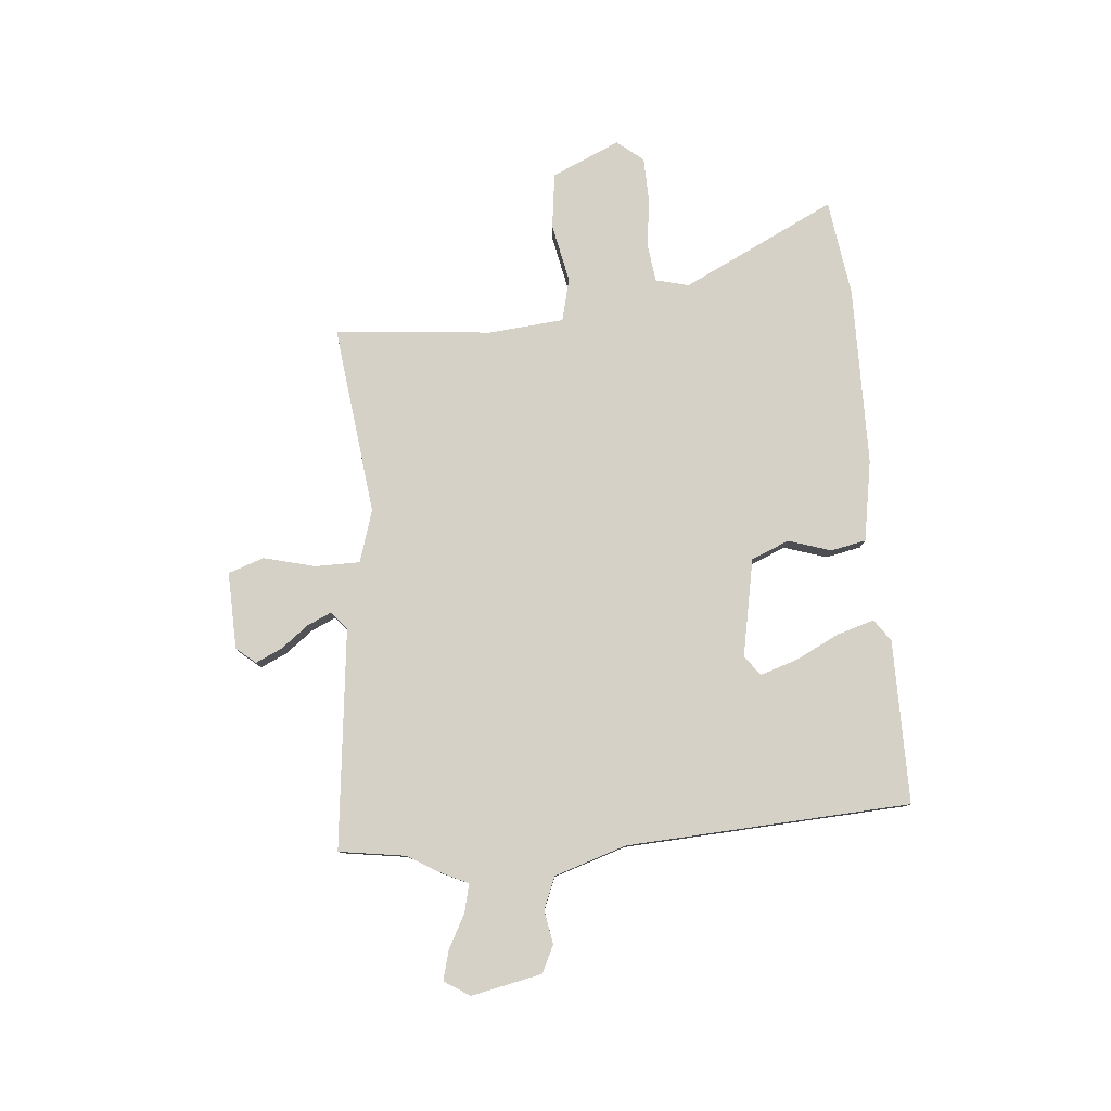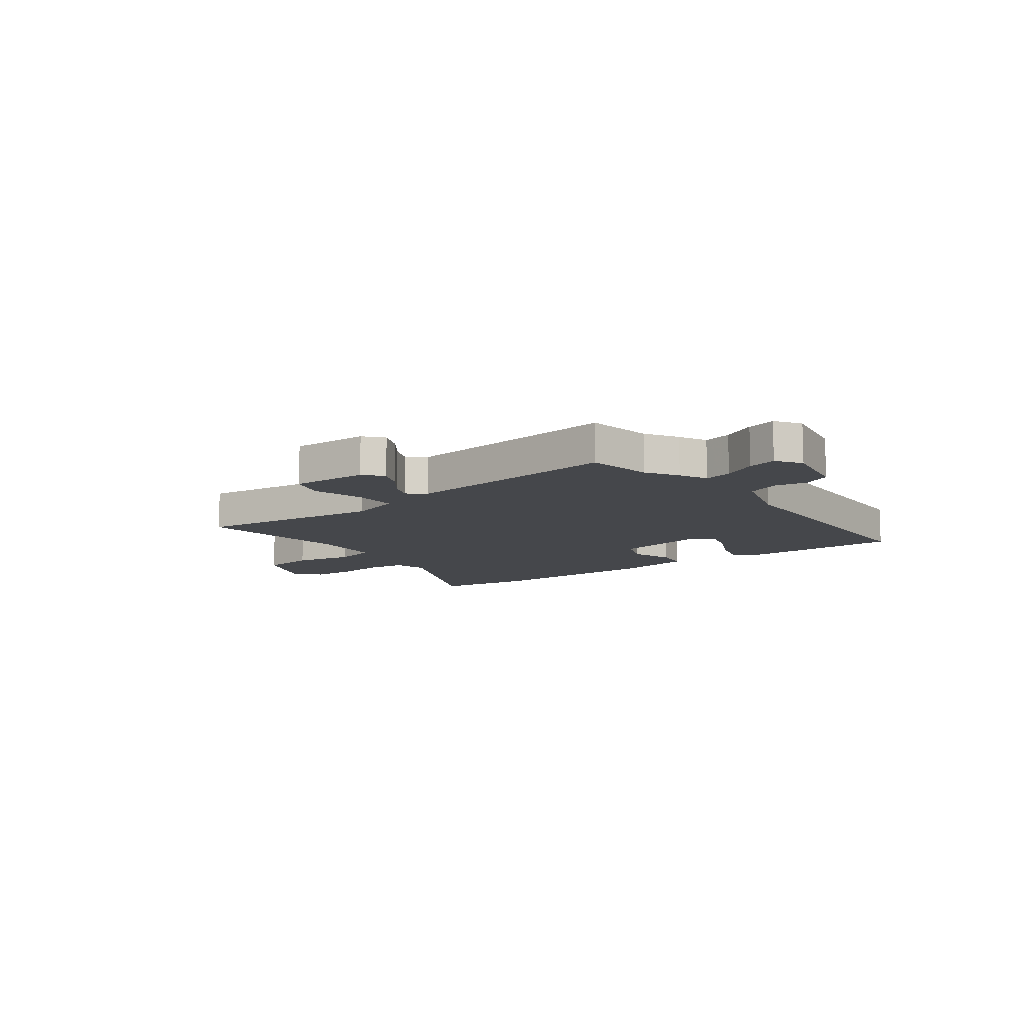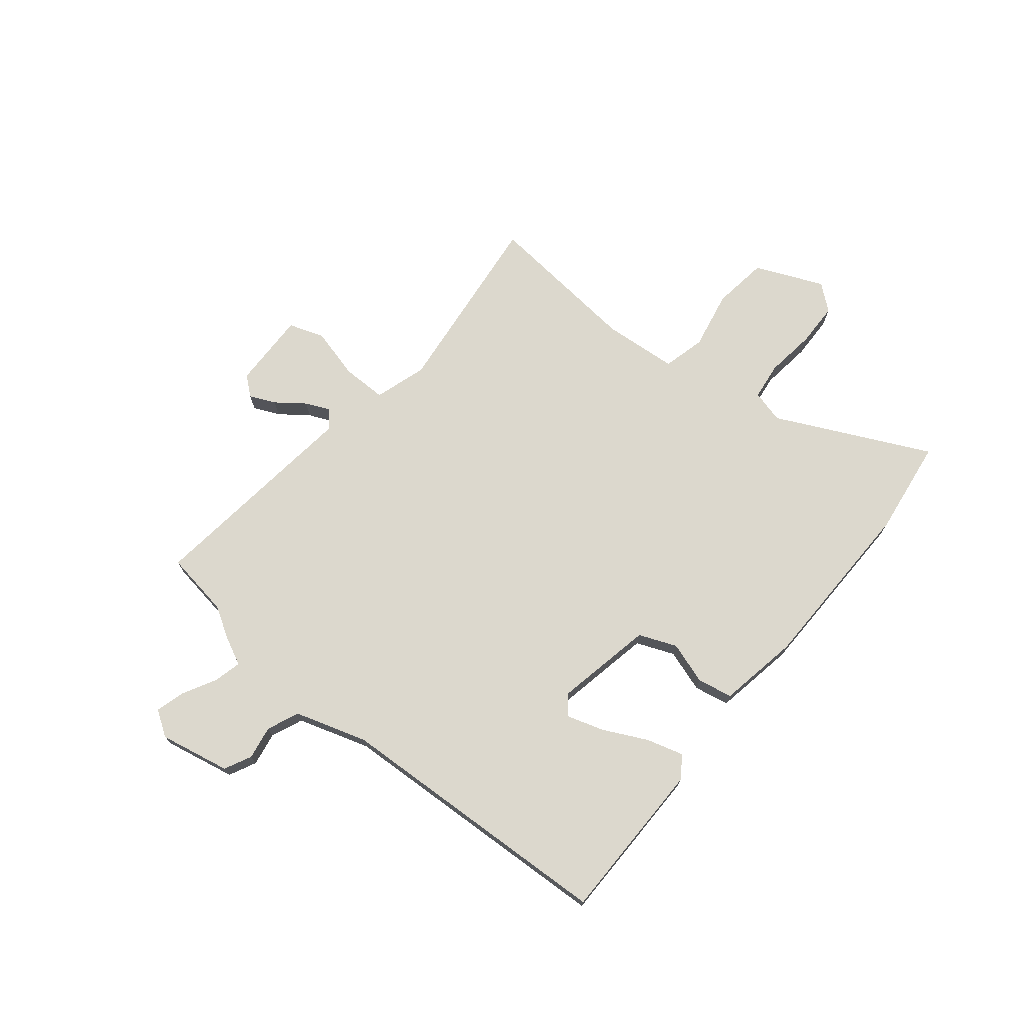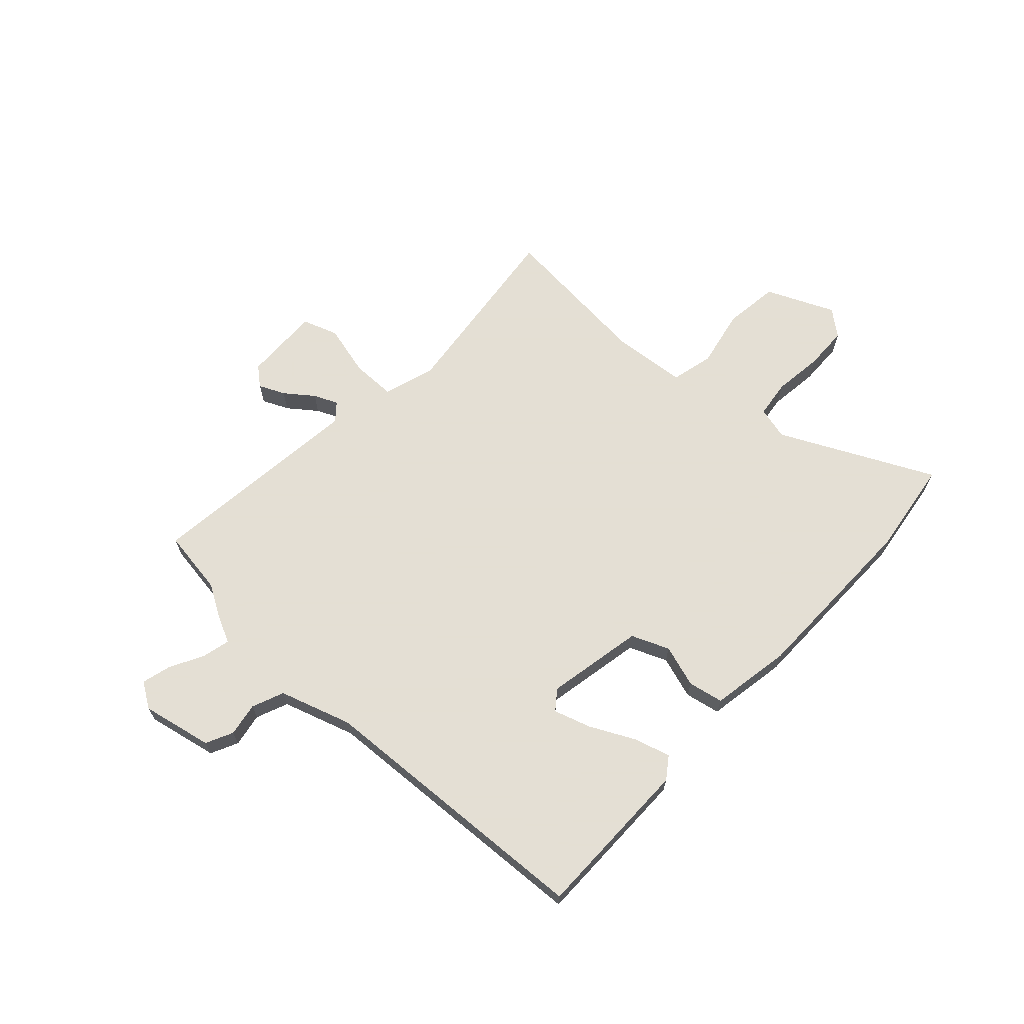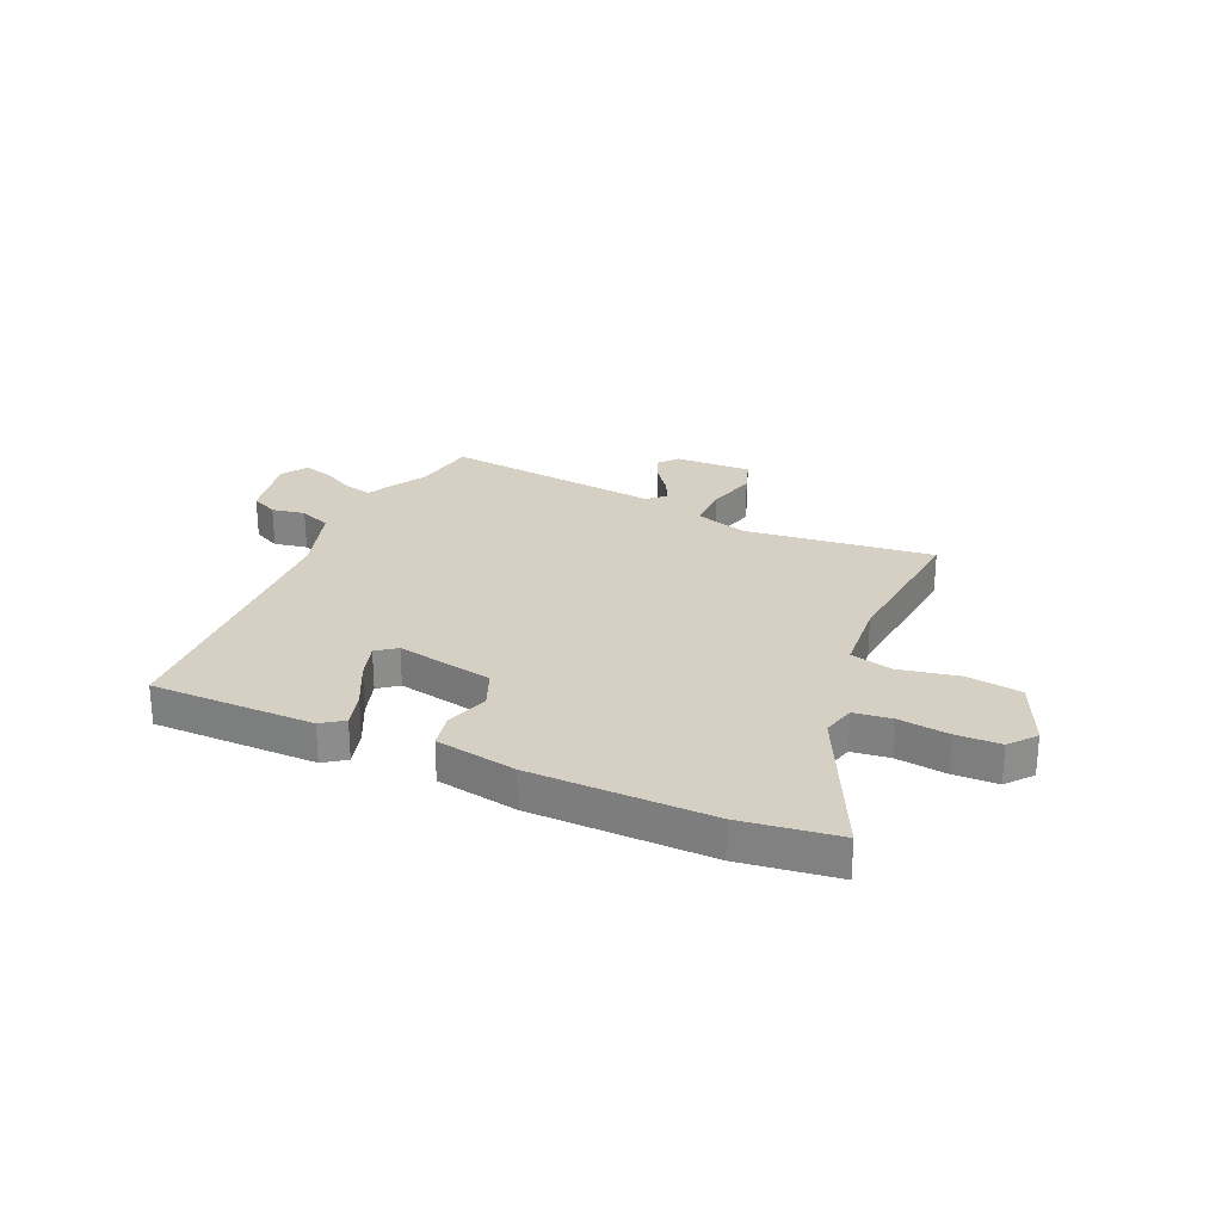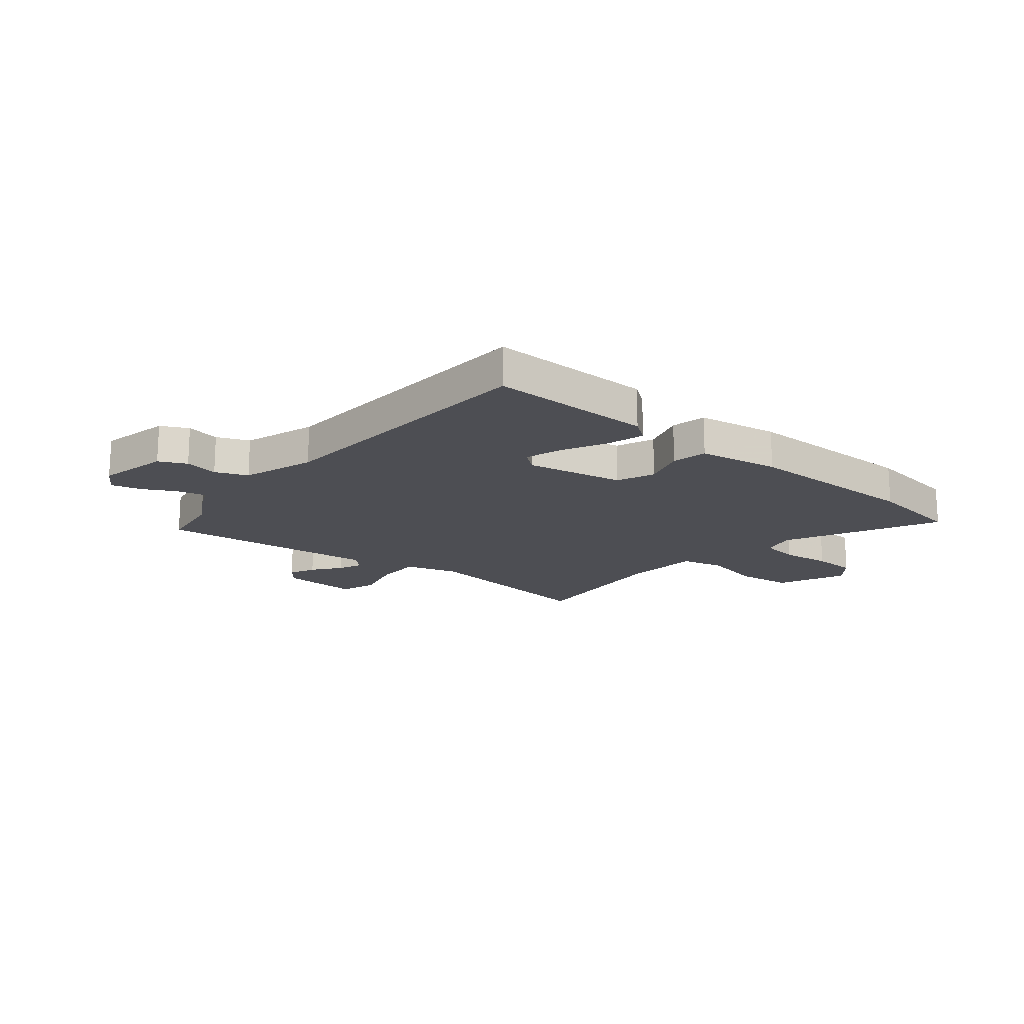
<metadata>
{"format":"obj","ext":"obj","renderer":"f3d","projection":"perspective","resolution":1024,"background":"white","views":[{"elev":79.6,"azim":-95.3,"up":"+Y"},{"elev":-10.2,"azim":-142.8,"up":"+Y"},{"elev":72.4,"azim":-50.8,"up":"+Y"},{"elev":66.3,"azim":-47.4,"up":"+Y"},{"elev":26.0,"azim":24.0,"up":"+Y"},{"elev":-17.4,"azim":-40.0,"up":"+Y"}]}
</metadata>
<code>
v -0.501 0.07 0.495
v -0.194 0.07 0.496
v -0.153 0.07 0.467
v -0.173 0.07 0.398
v -0.214 0.07 0.315
v -0.236 0.07 0.245
v -0.199 0.07 0.217
v -0.016 0.07 0.253
v 0.013 0.07 0.324
v -0.013 0.07 0.404
v 0 0.07 0.47
v 0.152 0.07 0.497
v 0.489 0.07 0.502
v 0.671 0.07 0.477
v 0.532 0.07 0.189
v 0.548 0.07 0.127
v 0.619 0.07 0.118
v 0.713 0.07 0.13
v 0.796 0.07 0.128
v 0.836 0.07 0.079
v 0.78 0.07 -0.049
v 0.676 0.07 -0.063
v 0.565 0.07 -0.041
v 0.485 0.07 -0.061
v 0.473 0.07 -0.202
v 0.501 0.07 -0.497
v 0.145 0.07 -0.456
v 0.047 0.07 -0.487
v 0.047 0.07 -0.571
v 0.072 0.07 -0.668
v 0.049 0.07 -0.735
v -0.096 0.07 -0.731
v -0.126 0.07 -0.695
v -0.104 0.07 -0.646
v -0.064 0.07 -0.593
v -0.044 0.07 -0.548
v -0.077 0.07 -0.52
v -0.49 0.07 -0.568
v -0.509 0.07 -0.444
v -0.545 0.07 -0.384
v -0.57 0.07 -0.332
v -0.623 0.07 -0.345
v -0.686 0.07 -0.379
v -0.741 0.07 -0.394
v -0.772 0.07 -0.346
v -0.745 0.07 -0.213
v -0.694 0.07 -0.188
v -0.631 0.07 -0.199
v -0.571 0.07 -0.174
v -0.528 0.07 -0.038
v -0.501 0 0.495
v -0.194 0 0.496
v -0.153 0 0.467
v -0.173 0 0.398
v -0.214 0 0.315
v -0.236 0 0.245
v -0.199 0 0.217
v -0.016 0 0.253
v 0.013 0 0.324
v -0.013 0 0.404
v 0 0 0.47
v 0.152 0 0.497
v 0.489 0 0.502
v 0.671 0 0.477
v 0.532 0 0.189
v 0.548 0 0.127
v 0.619 0 0.118
v 0.713 0 0.13
v 0.796 0 0.128
v 0.836 0 0.079
v 0.78 0 -0.049
v 0.676 0 -0.063
v 0.565 0 -0.041
v 0.485 0 -0.061
v 0.473 0 -0.202
v 0.501 0 -0.497
v 0.145 0 -0.456
v 0.047 0 -0.487
v 0.047 0 -0.571
v 0.072 0 -0.668
v 0.049 0 -0.735
v -0.096 0 -0.731
v -0.126 0 -0.695
v -0.104 0 -0.646
v -0.064 0 -0.593
v -0.044 0 -0.548
v -0.077 0 -0.52
v -0.49 0 -0.568
v -0.509 0 -0.444
v -0.545 0 -0.384
v -0.57 0 -0.332
v -0.623 0 -0.345
v -0.686 0 -0.379
v -0.741 0 -0.394
v -0.772 0 -0.346
v -0.745 0 -0.213
v -0.694 0 -0.188
v -0.631 0 -0.199
v -0.571 0 -0.174
v -0.528 0 -0.038
f 46 47 48
f 45 46 48
f 44 45 48
f 43 44 48
f 42 43 48
f 41 42 48 49
f 41 49 50
f 40 41 50
f 39 40 50
f 39 50 1
f 38 39 1
f 37 38 1
f 33 34 35
f 32 33 35
f 31 32 35
f 30 31 35
f 29 30 35
f 28 29 35 36
f 25 26 27
f 24 25 27 28
f 21 22 23
f 20 21 23
f 19 20 23
f 18 19 23
f 17 18 23
f 16 17 23 24
f 28 36 37
f 24 28 37
f 16 24 37
f 15 16 37
f 13 14 15
f 12 13 15
f 11 12 15
f 10 11 15
f 9 10 15
f 3 4 5
f 2 3 5
f 1 2 5
f 1 5 6
f 37 1 6
f 8 9 15 37
f 7 8 37
f 6 7 37
f 98 97 96
f 98 96 95
f 98 95 94
f 98 94 93
f 98 93 92
f 99 98 92 91
f 100 99 91
f 100 91 90
f 100 90 89
f 51 100 89
f 51 89 88
f 51 88 87
f 85 84 83
f 85 83 82
f 85 82 81
f 85 81 80
f 85 80 79
f 86 85 79 78
f 77 76 75
f 78 77 75 74
f 73 72 71
f 73 71 70
f 73 70 69
f 73 69 68
f 73 68 67
f 74 73 67 66
f 87 86 78
f 87 78 74
f 87 74 66
f 87 66 65
f 65 64 63
f 65 63 62
f 65 62 61
f 65 61 60
f 65 60 59
f 55 54 53
f 55 53 52
f 55 52 51
f 56 55 51
f 56 51 87
f 87 65 59 58
f 87 58 57
f 87 57 56
f 1 51 52 2
f 2 52 53 3
f 3 53 54 4
f 4 54 55 5
f 5 55 56 6
f 6 56 57 7
f 7 57 58 8
f 8 58 59 9
f 9 59 60 10
f 10 60 61 11
f 11 61 62 12
f 12 62 63 13
f 13 63 64 14
f 14 64 65 15
f 15 65 66 16
f 16 66 67 17
f 17 67 68 18
f 18 68 69 19
f 19 69 70 20
f 20 70 71 21
f 21 71 72 22
f 22 72 73 23
f 23 73 74 24
f 24 74 75 25
f 25 75 76 26
f 26 76 77 27
f 27 77 78 28
f 28 78 79 29
f 29 79 80 30
f 30 80 81 31
f 31 81 82 32
f 32 82 83 33
f 33 83 84 34
f 34 84 85 35
f 35 85 86 36
f 36 86 87 37
f 37 87 88 38
f 38 88 89 39
f 39 89 90 40
f 40 90 91 41
f 41 91 92 42
f 42 92 93 43
f 43 93 94 44
f 44 94 95 45
f 45 95 96 46
f 46 96 97 47
f 47 97 98 48
f 48 98 99 49
f 49 99 100 50
f 50 100 51 1

</code>
